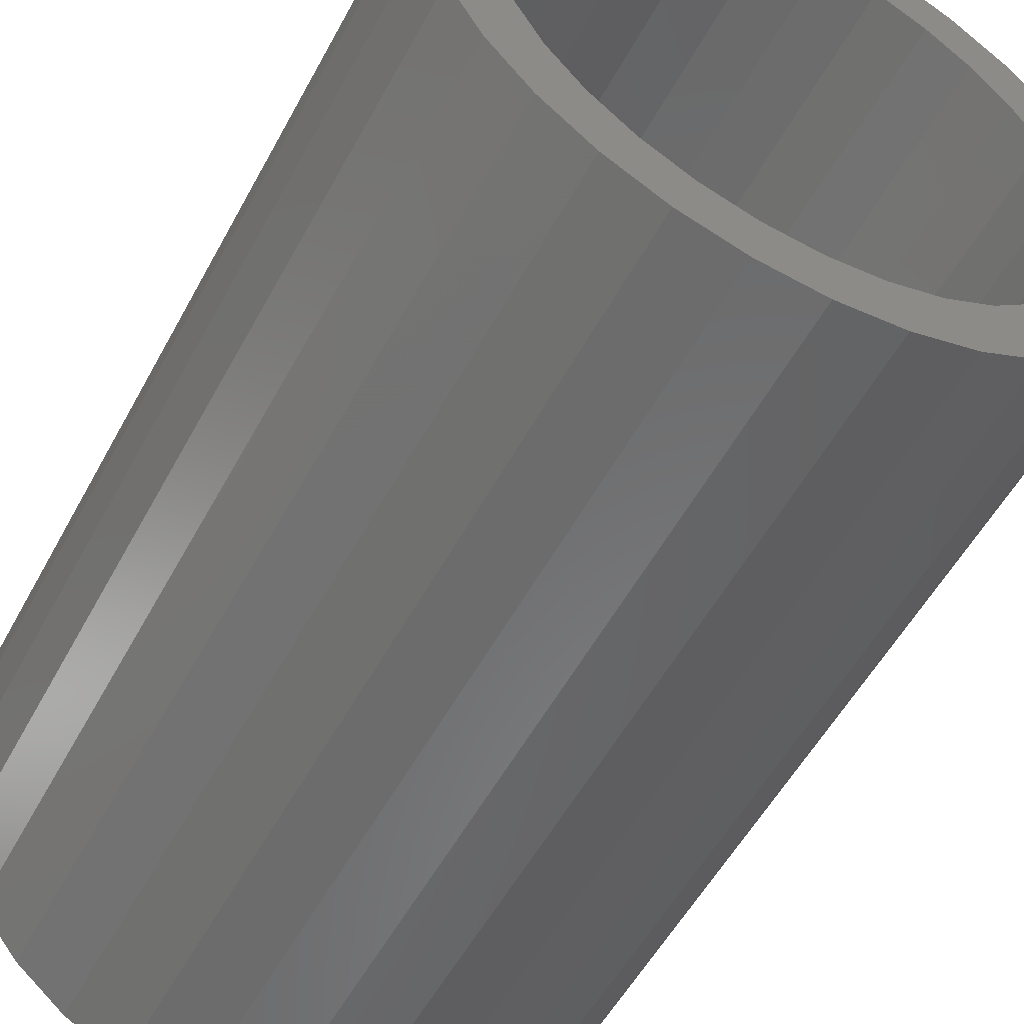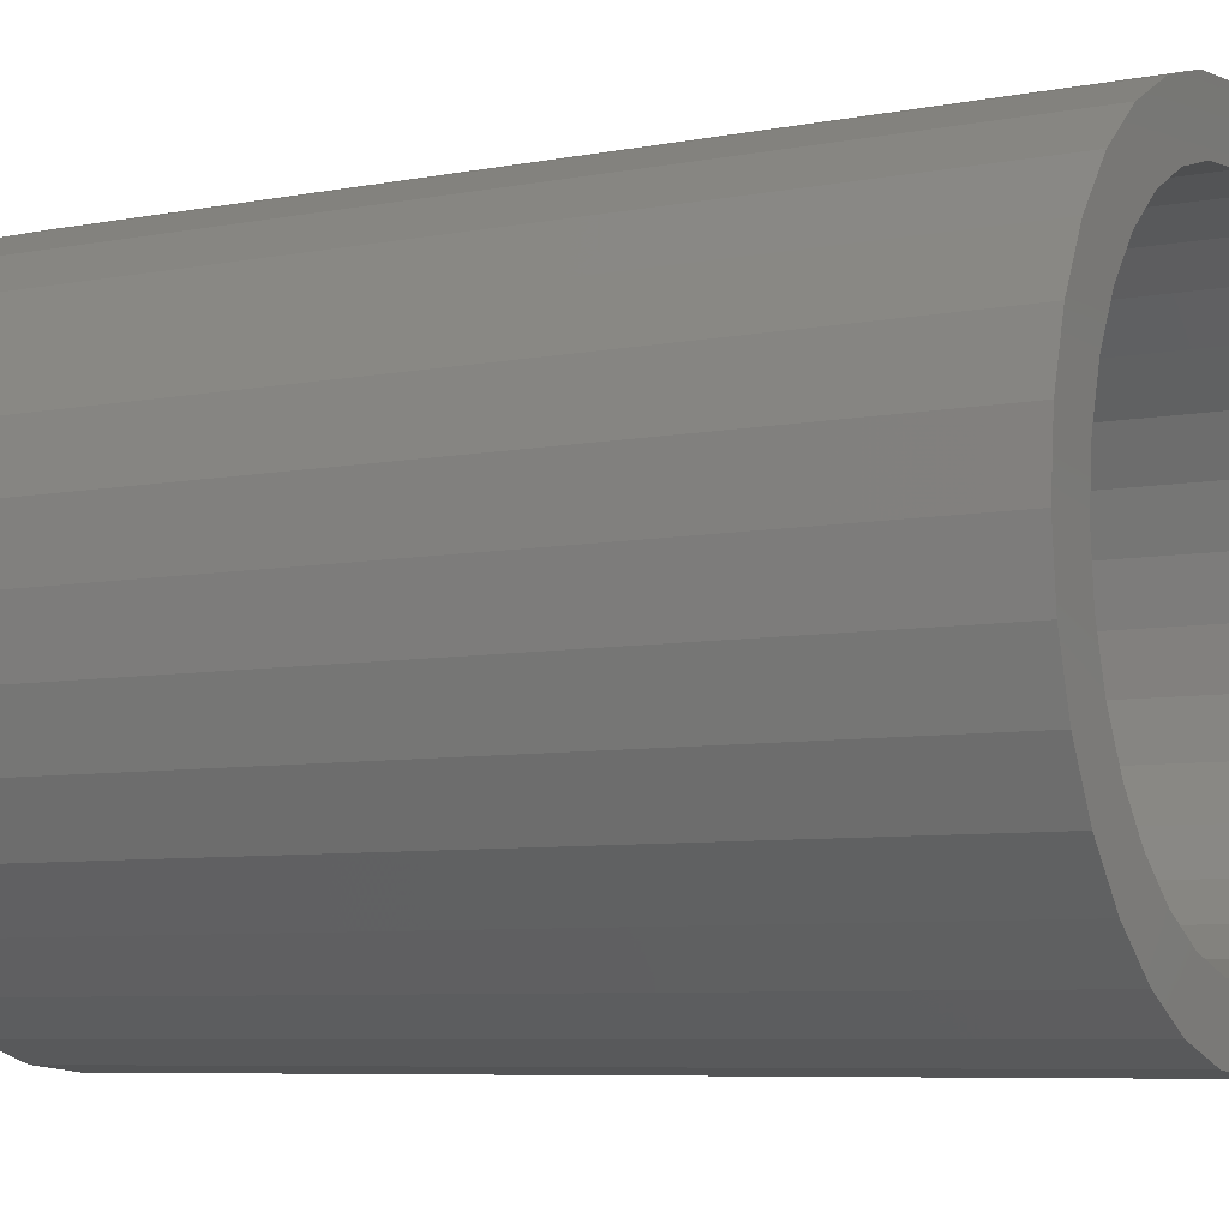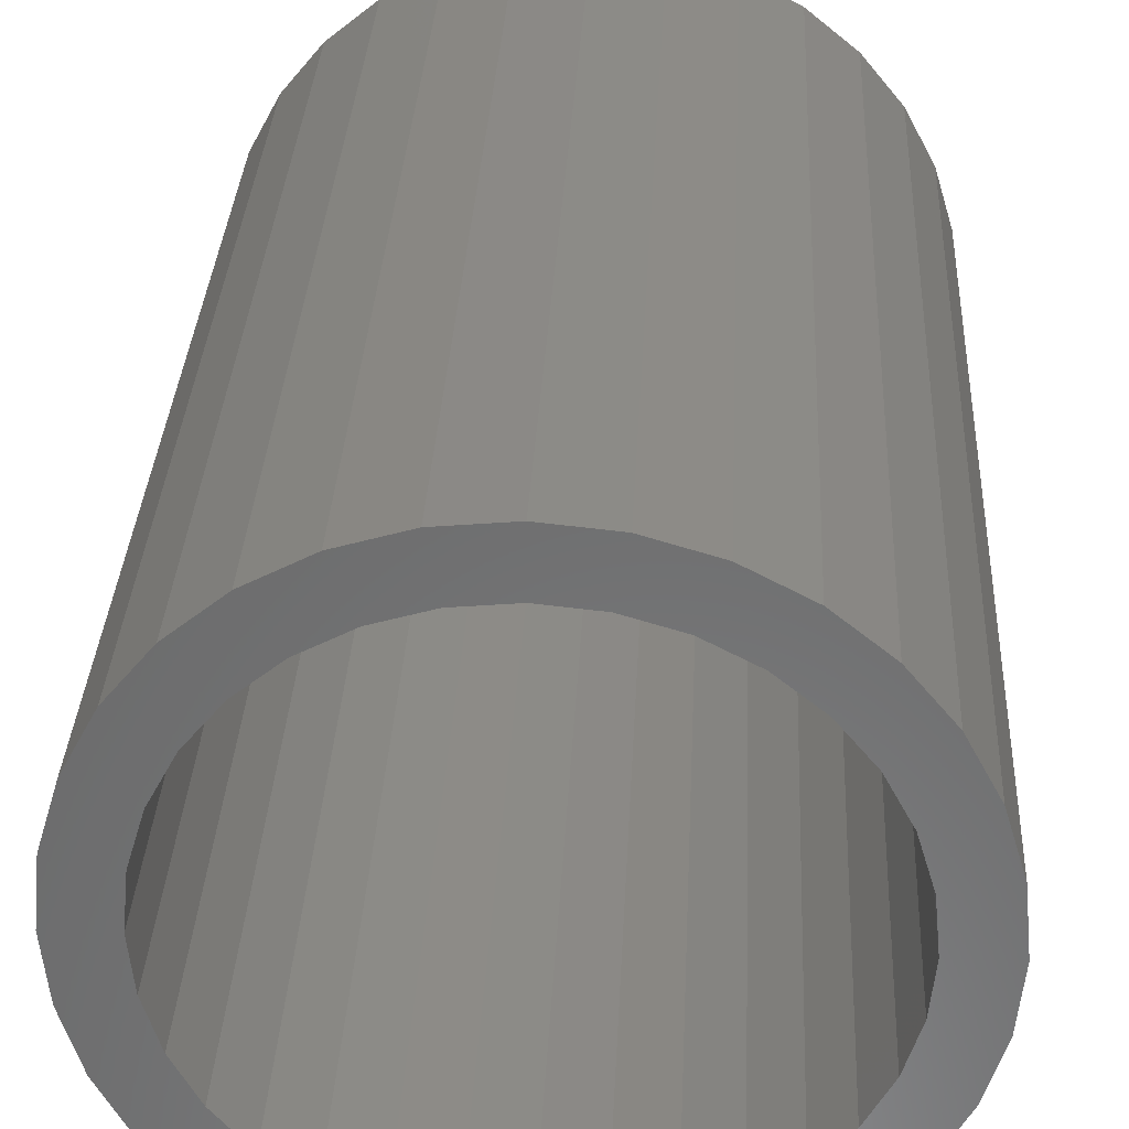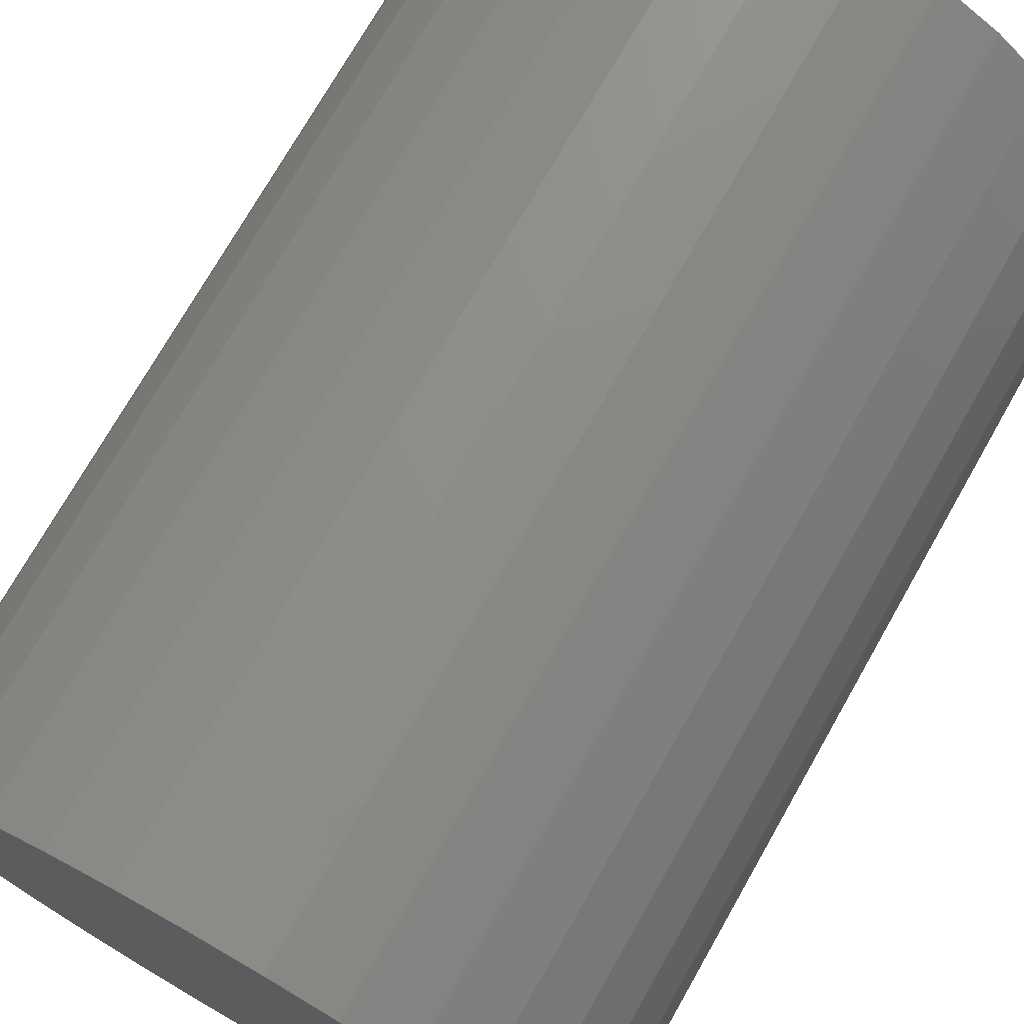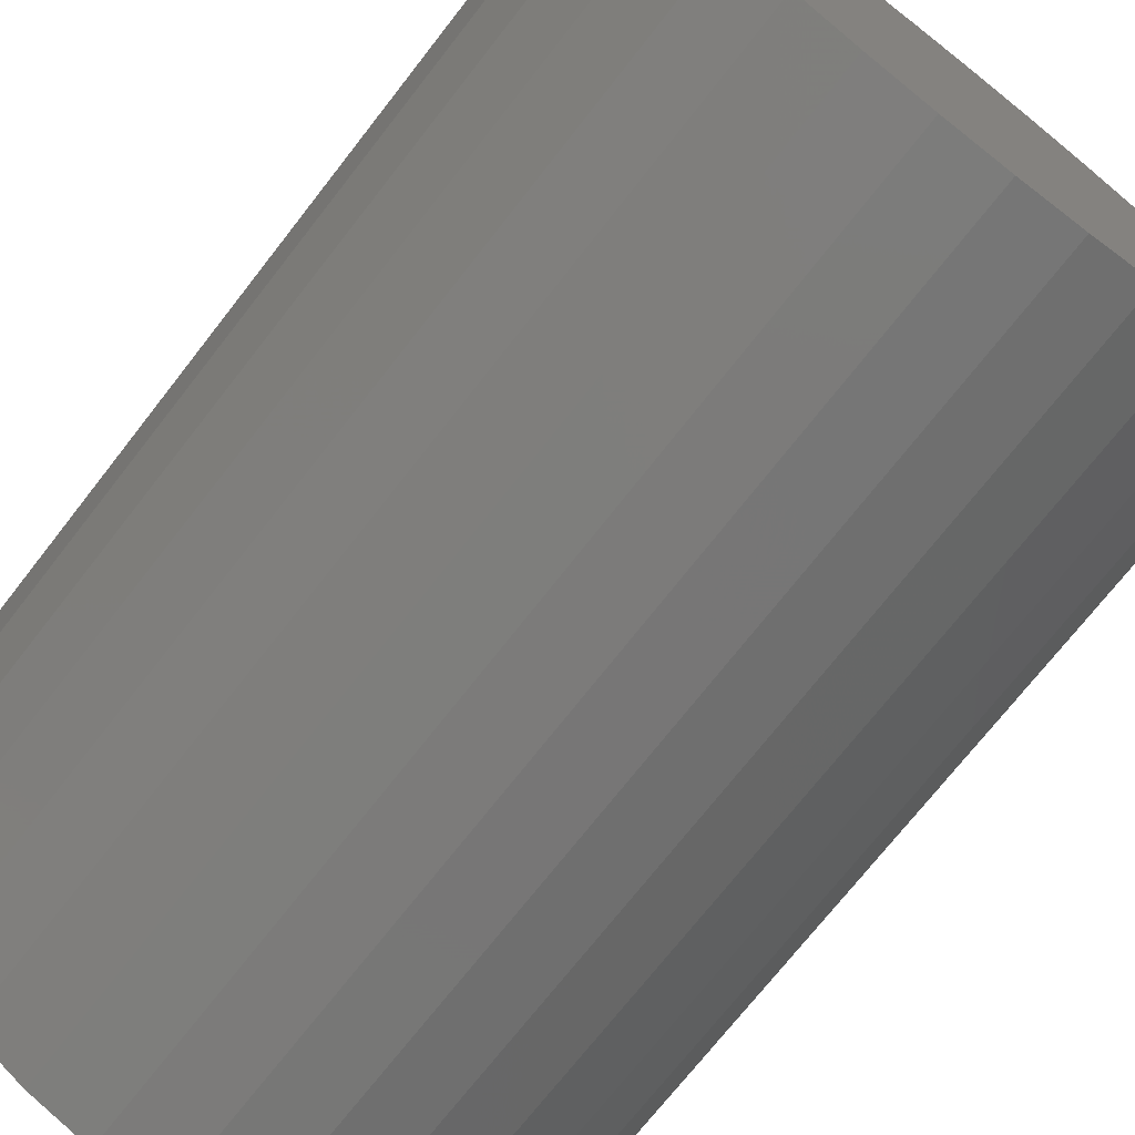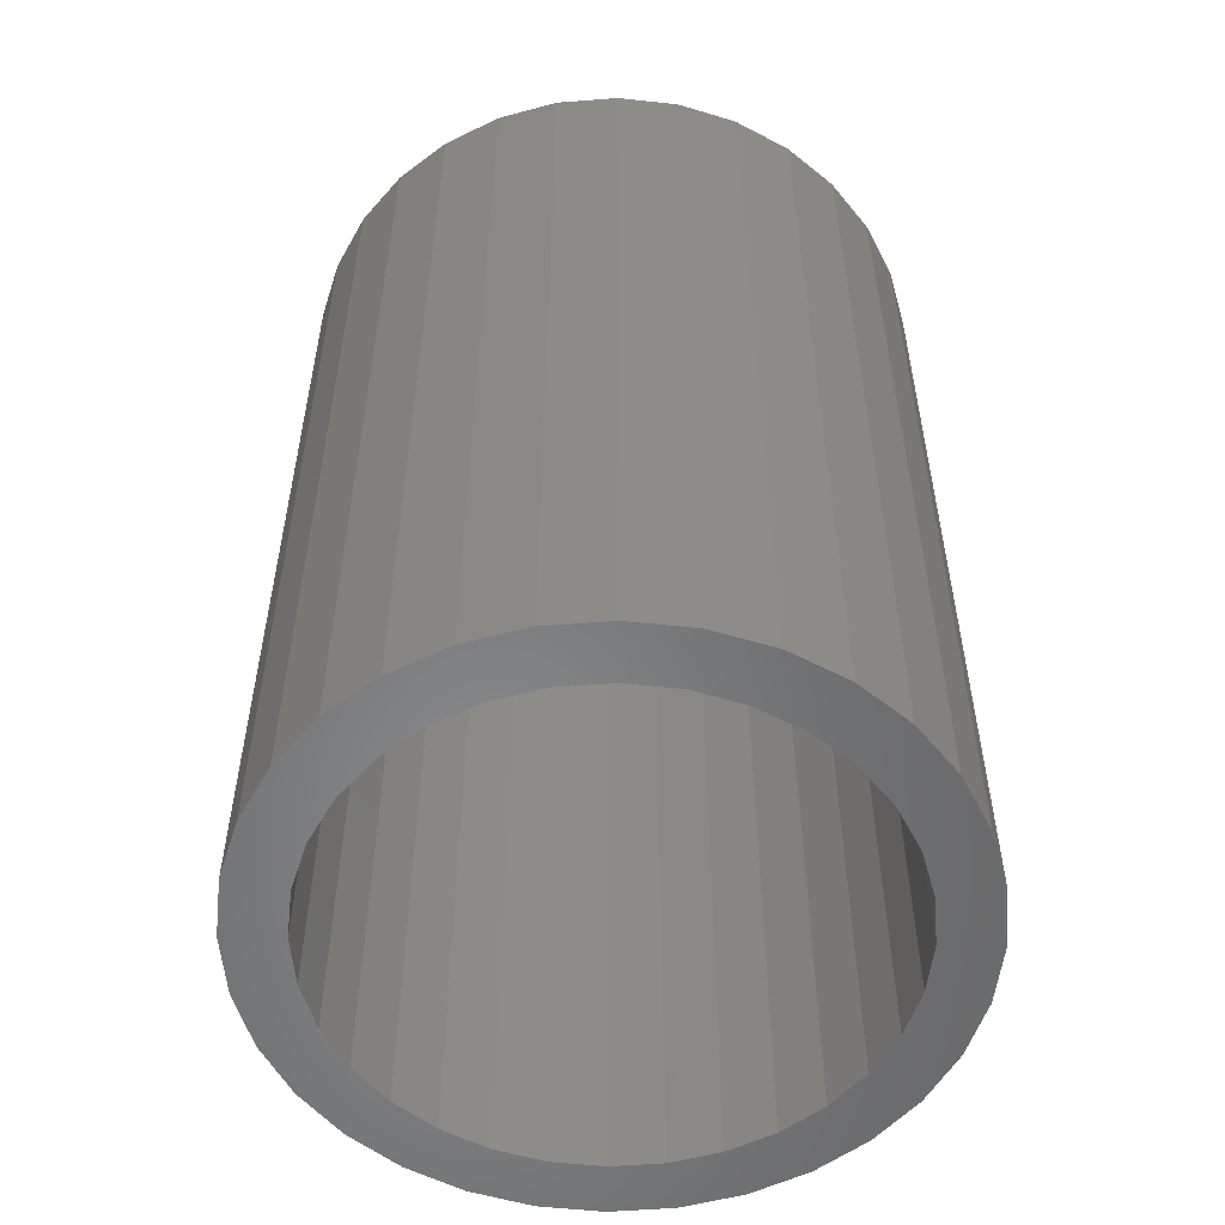
<metadata>
{"format":"stl","ext":"stl","renderer":"f3d","projection":"perspective","resolution":1024,"background":"white","views":[{"elev":-54.2,"azim":152.1,"up":"+Y"},{"elev":-6.8,"azim":119.4,"up":"+Y"},{"elev":32.2,"azim":-177.2,"up":"+Y"},{"elev":73.4,"azim":29.6,"up":"+Y"},{"elev":-72.1,"azim":-37.9,"up":"+Y"},{"elev":-54.6,"azim":-124.7,"up":"+Z"}]}
</metadata>
<code>
# stl→obj: 128 verts, 252 faces
v -0.116 0.1776 0
v -0.1815 0.1842 0
v -0.07905 0.1974 0
v 0.08447 0.1974 0
v 0.0444 0.2095 0
v 0.1475 0.2166 0
v -0.142 0.2166 0
v -0.09699 0.2407 0
v 0.002714 0.2137 0
v -0.03897 0.2095 0
v -0.04811 0.2555 0
v 0.002714 0.2605 0
v 0.05354 0.2555 0
v 0.1024 0.2407 0
v 0.002714 -0.2137 0
v 0.0444 -0.2095 0
v 0.1475 -0.2166 0
v 0.1024 -0.2407 0
v 0.05354 -0.2555 0
v 0.002714 -0.2605 0
v -0.04811 -0.2555 0
v -0.09699 -0.2407 0
v -0.142 -0.2166 0
v -0.03897 -0.2095 0
v -0.1947 0.08176 0
v -0.238 0.0997 0
v -0.1749 0.1187 0
v -0.2139 0.1447 0
v -0.1484 0.1511 0
v -0.1484 -0.1511 0
v -0.2139 -0.1447 0
v -0.1749 -0.1187 0
v -0.238 -0.0997 0
v -0.1947 -0.08176 0
v -0.2528 -0.05083 0
v -0.2068 -0.04168 0
v -0.2578 3.19e-17 0
v -0.2109 1.21e-16 0
v -0.2528 0.05083 0
v -0.2068 0.04168 0
v -0.07905 -0.1974 0
v -0.1815 -0.1842 0
v -0.116 -0.1776 0
v 0.2001 0.08176 0
v 0.1804 0.1187 0
v 0.2434 0.0997 0
v 0.1538 0.1511 0
v 0.2193 0.1447 0
v 0.1214 0.1776 0
v 0.1869 0.1842 0
v 0.1538 -0.1511 0
v 0.1804 -0.1187 0
v 0.2193 -0.1447 0
v 0.2001 -0.08176 0
v 0.2434 -0.0997 0
v 0.2123 -0.04168 0
v 0.2582 -0.05083 0
v 0.2164 0 0
v 0.2632 0 0
v 0.2123 0.04168 0
v 0.2582 0.05083 0
v 0.08447 -0.1974 0
v 0.1214 -0.1776 0
v 0.1869 -0.1842 0
v 0.0444 -0.2095 0.7031
v 0.08447 -0.1974 0.7031
v 0.1214 -0.1776 0.7031
v 0.1538 -0.1511 0.7031
v 0.1804 -0.1187 0.7031
v 0.2001 -0.08176 0.7031
v 0.2123 -0.04168 0.7031
v 0.2164 0 0.7031
v 0.002714 -0.2137 0.7031
v -0.03897 -0.2095 0.7031
v -0.07905 -0.1974 0.7031
v -0.116 -0.1776 0.7031
v -0.1484 -0.1511 0.7031
v -0.1749 -0.1187 0.7031
v -0.1947 -0.08176 0.7031
v -0.2068 -0.04168 0.7031
v -0.2109 1.21e-16 0.7031
v -0.03897 0.2095 0.7031
v -0.07905 0.1974 0.7031
v -0.116 0.1776 0.7031
v -0.1484 0.1511 0.7031
v -0.1749 0.1187 0.7031
v -0.1947 0.08176 0.7031
v -0.2068 0.04168 0.7031
v 0.002714 0.2137 0.7031
v 0.0444 0.2095 0.7031
v 0.08447 0.1974 0.7031
v 0.1214 0.1776 0.7031
v 0.1538 0.1511 0.7031
v 0.1804 0.1187 0.7031
v 0.2001 0.08176 0.7031
v 0.2123 0.04168 0.7031
v -0.04811 0.2555 0.75
v 0.05354 0.2555 0.75
v 0.002714 0.2605 0.75
v -0.09699 0.2407 0.75
v 0.1024 0.2407 0.75
v 0.1024 -0.2407 0.75
v -0.04811 -0.2555 0.75
v 0.05354 -0.2555 0.75
v 0.002714 -0.2605 0.75
v 0.1475 0.2166 0.75
v -0.142 0.2166 0.75
v 0.1869 0.1842 0.75
v -0.1815 0.1842 0.75
v 0.2193 0.1447 0.75
v -0.2139 0.1447 0.75
v 0.2434 0.0997 0.75
v -0.238 0.0997 0.75
v 0.2582 0.05083 0.75
v -0.2528 0.05083 0.75
v 0.2632 0 0.75
v -0.2578 3.19e-17 0.75
v 0.2582 -0.05083 0.75
v -0.2528 -0.05083 0.75
v 0.2434 -0.0997 0.75
v -0.238 -0.0997 0.75
v 0.2193 -0.1447 0.75
v -0.2139 -0.1447 0.75
v 0.1869 -0.1842 0.75
v -0.1815 -0.1842 0.75
v 0.1475 -0.2166 0.75
v -0.142 -0.2166 0.75
v -0.09699 -0.2407 0.75
f 1 2 3
f 4 5 6
f 7 8 9
f 7 9 10
f 7 10 3
f 7 3 2
f 9 8 11
f 9 11 12
f 9 12 13
f 9 13 14
f 9 14 6
f 9 6 5
f 15 16 17
f 15 17 18
f 15 18 19
f 15 19 20
f 15 20 21
f 15 21 22
f 15 22 23
f 15 23 24
f 25 26 27
f 27 26 28
f 27 28 29
f 29 28 2
f 29 2 1
f 30 31 32
f 32 31 33
f 32 33 34
f 34 33 35
f 34 35 36
f 36 35 37
f 36 37 38
f 38 37 39
f 38 39 40
f 40 39 26
f 40 26 25
f 24 23 41
f 41 23 42
f 41 42 43
f 43 42 31
f 43 31 30
f 44 45 46
f 46 45 47
f 46 47 48
f 48 47 49
f 48 49 50
f 50 49 4
f 50 4 6
f 51 52 53
f 53 52 54
f 53 54 55
f 55 54 56
f 55 56 57
f 57 56 58
f 57 58 59
f 59 58 60
f 59 60 61
f 61 60 44
f 61 44 46
f 16 62 17
f 17 62 63
f 17 63 64
f 64 63 51
f 64 51 53
f 15 65 16
f 16 65 66
f 16 66 62
f 62 66 67
f 62 67 63
f 63 67 68
f 63 68 51
f 51 68 69
f 51 69 52
f 52 69 70
f 52 70 54
f 54 70 71
f 54 71 56
f 56 71 72
f 56 72 58
f 65 15 73
f 73 15 24
f 73 24 74
f 74 24 41
f 74 41 75
f 75 41 43
f 75 43 76
f 76 43 30
f 76 30 77
f 77 30 32
f 77 32 78
f 78 32 34
f 78 34 79
f 79 34 36
f 79 36 80
f 80 36 38
f 80 38 81
f 9 82 10
f 10 82 83
f 10 83 3
f 3 83 84
f 3 84 1
f 1 84 85
f 1 85 29
f 29 85 86
f 29 86 27
f 27 86 87
f 27 87 25
f 25 87 88
f 25 88 40
f 40 88 81
f 40 81 38
f 82 9 89
f 89 9 5
f 89 5 90
f 90 5 4
f 90 4 91
f 91 4 49
f 91 49 92
f 92 49 47
f 92 47 93
f 93 47 45
f 93 45 94
f 94 45 44
f 94 44 95
f 95 44 60
f 95 60 96
f 96 60 58
f 96 58 72
f 89 90 82
f 83 82 90
f 91 83 90
f 65 74 66
f 73 74 65
f 74 75 66
f 66 75 76
f 66 76 67
f 67 76 77
f 67 77 68
f 68 77 78
f 68 78 69
f 69 78 79
f 69 79 70
f 70 79 80
f 70 80 71
f 71 80 81
f 71 81 72
f 72 81 88
f 72 88 96
f 96 88 87
f 96 87 95
f 95 87 86
f 95 86 94
f 94 86 85
f 94 85 93
f 93 85 84
f 93 84 92
f 92 84 83
f 92 83 91
f 97 98 99
f 98 97 100
f 98 100 101
f 102 103 104
f 104 103 105
f 101 100 106
f 106 100 107
f 106 107 108
f 108 107 109
f 108 109 110
f 110 109 111
f 110 111 112
f 112 111 113
f 112 113 114
f 114 113 115
f 114 115 116
f 116 115 117
f 116 117 118
f 118 117 119
f 118 119 120
f 120 119 121
f 120 121 122
f 122 121 123
f 122 123 124
f 124 123 125
f 124 125 126
f 126 125 127
f 126 127 102
f 102 127 128
f 102 128 103
f 59 116 57
f 57 116 118
f 57 118 55
f 55 118 120
f 55 120 53
f 53 120 122
f 53 122 64
f 64 122 124
f 64 124 17
f 17 124 126
f 17 126 18
f 18 126 102
f 18 102 19
f 19 102 104
f 19 104 20
f 20 104 105
f 20 105 21
f 21 105 103
f 21 103 22
f 22 103 128
f 22 128 23
f 23 128 127
f 23 127 42
f 42 127 125
f 42 125 31
f 31 125 123
f 31 123 33
f 33 123 121
f 33 121 35
f 35 121 119
f 35 119 37
f 37 119 117
f 37 117 39
f 39 117 115
f 39 115 26
f 26 115 113
f 26 113 28
f 28 113 111
f 28 111 2
f 2 111 109
f 2 109 7
f 7 109 107
f 7 107 8
f 8 107 100
f 8 100 11
f 11 100 97
f 11 97 12
f 12 97 99
f 12 99 13
f 13 99 98
f 13 98 14
f 14 98 101
f 14 101 6
f 6 101 106
f 6 106 50
f 50 106 108
f 50 108 48
f 48 108 110
f 48 110 46
f 46 110 112
f 46 112 61
f 61 112 114
f 61 114 59
f 59 114 116

</code>
